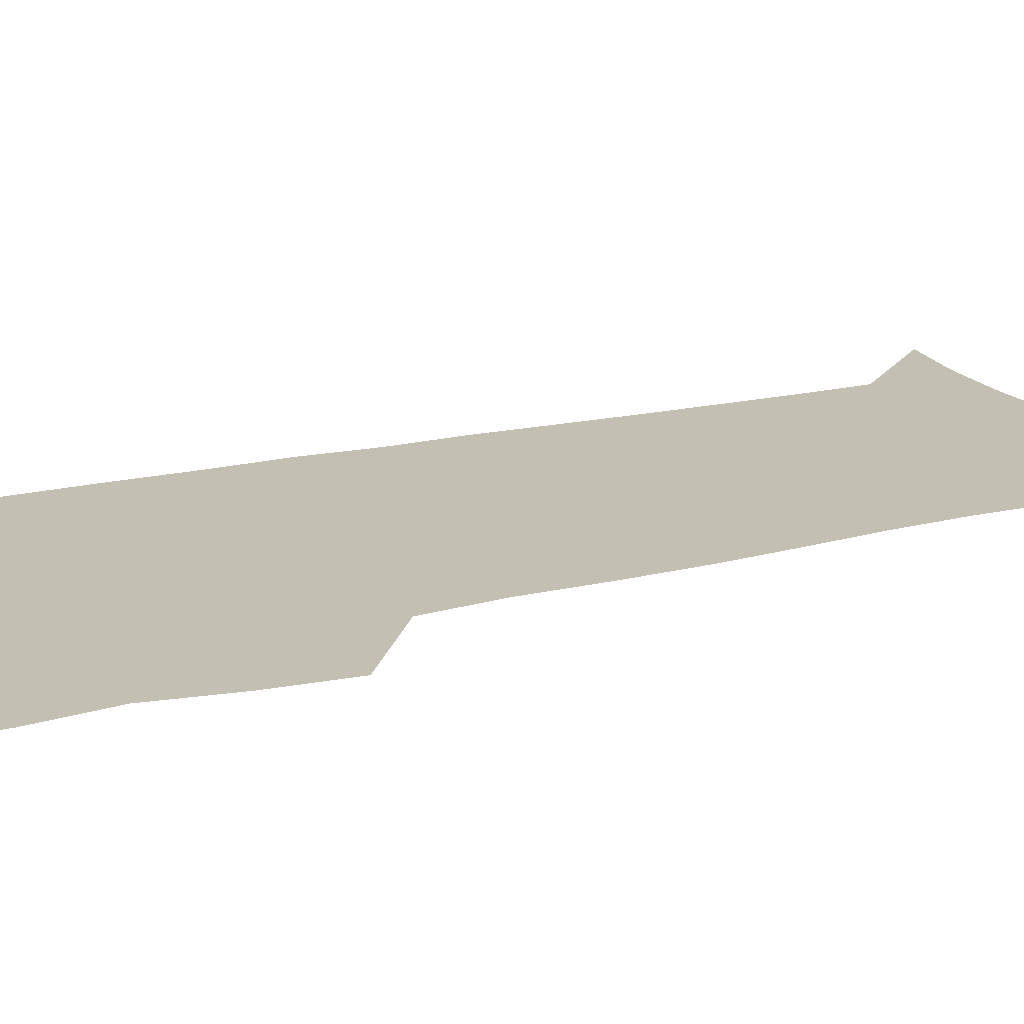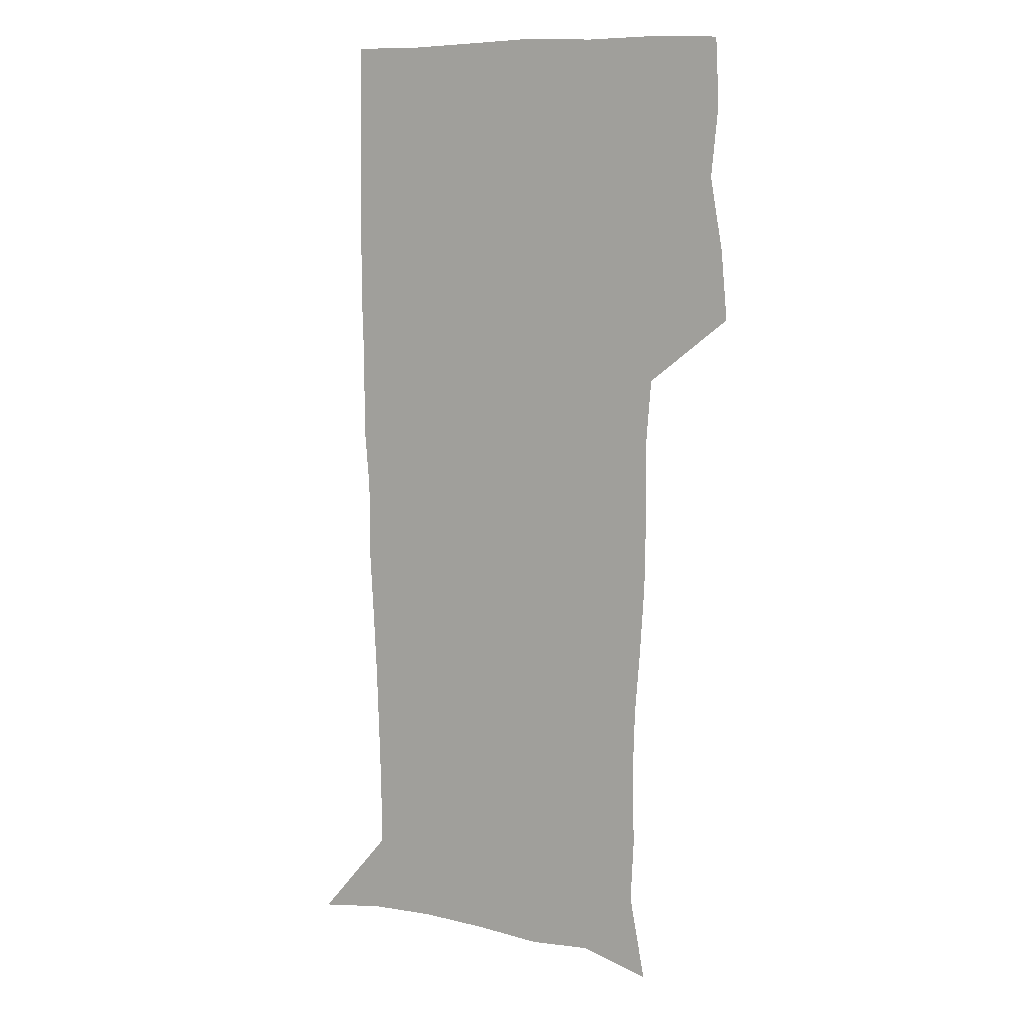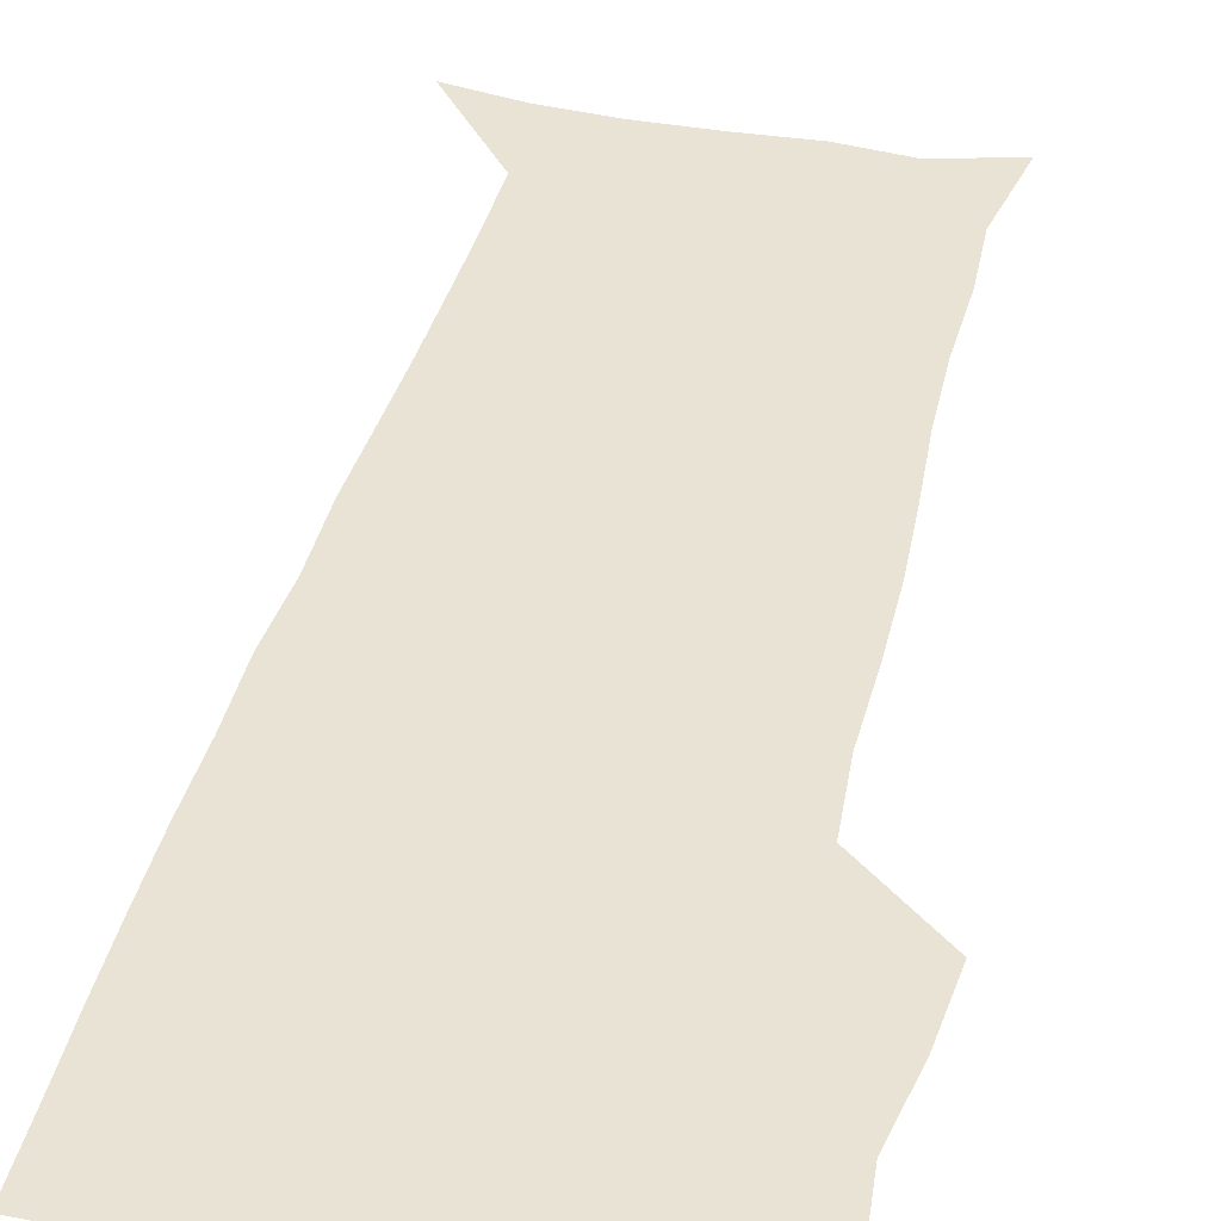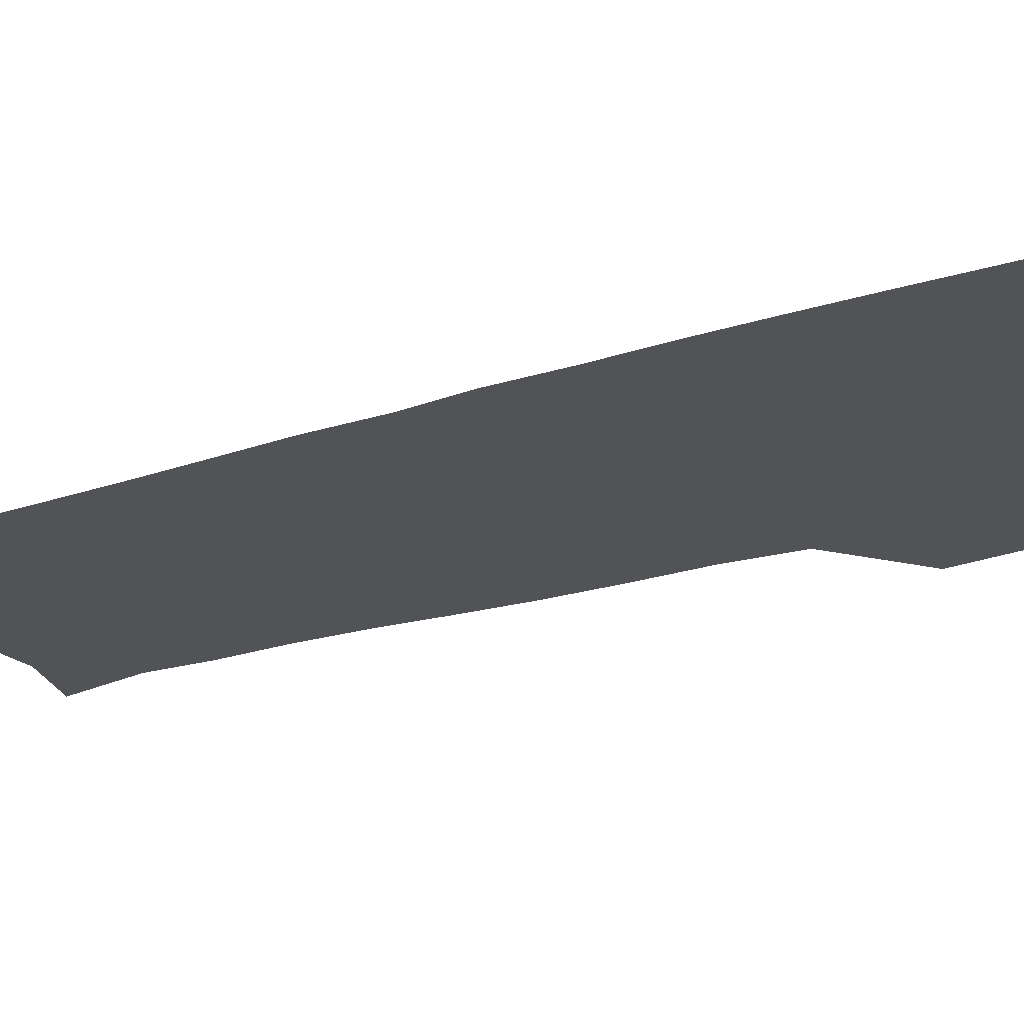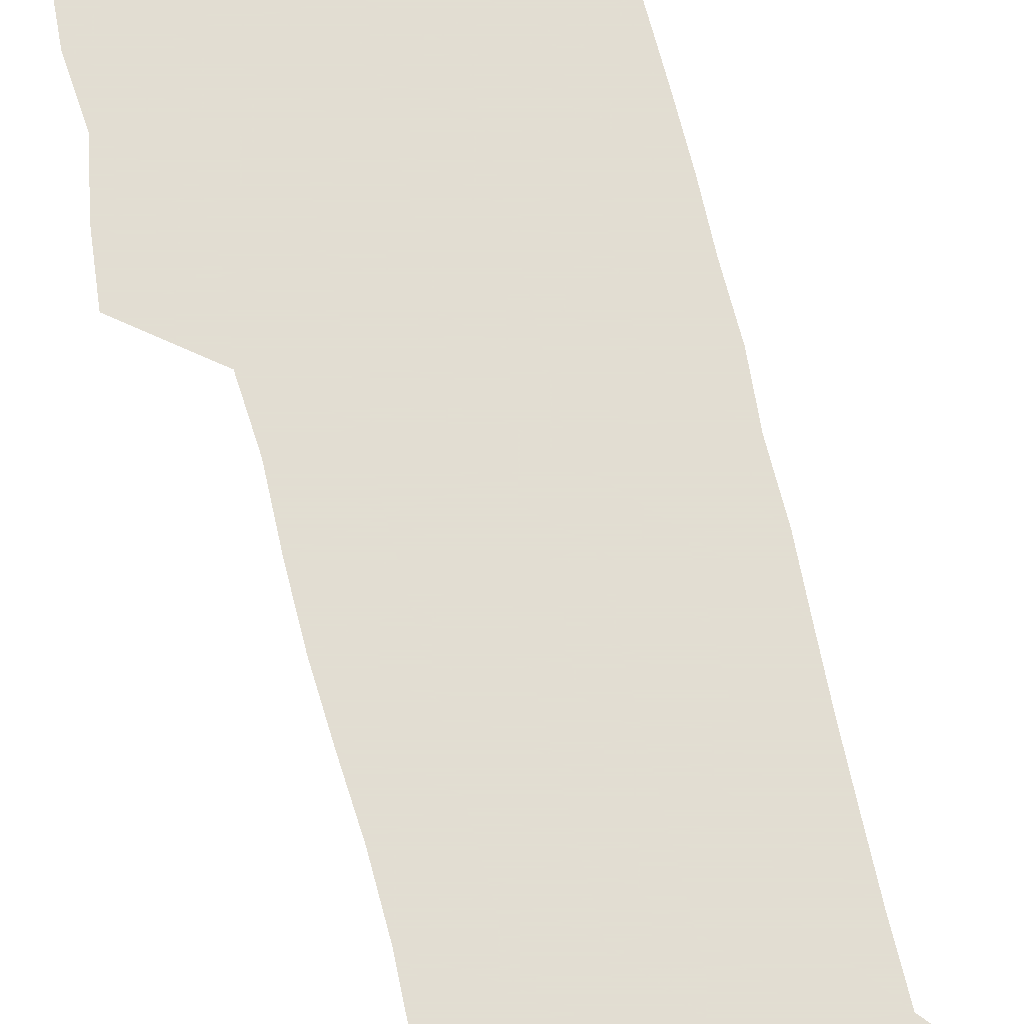
<metadata>
{"format":"obj","ext":"obj","renderer":"f3d","projection":"perspective","resolution":1024,"background":"white","views":[{"elev":17.7,"azim":-116.4,"up":"+Z"},{"elev":9.1,"azim":-152.0,"up":"+Y"},{"elev":42.3,"azim":-165.8,"up":"+Z"},{"elev":-22.3,"azim":119.6,"up":"+Z"},{"elev":68.1,"azim":-13.6,"up":"+Z"}]}
</metadata>
<code>
v 472.8 447.5 0
v 475.6 478.1 0
v 481.1 509.7 0
v 478.2 540.5 0
v 479.7 569.6 0
v 509.3 135.9 0
v 516.3 173.6 0
v 515 201.5 0
v 515.9 233.3 0
v 515 264 0
v 512.8 293.8 0
v 510.9 324.1 0
v 510.5 355.7 0
v 511 388.4 0
v 508.6 419 0
v 512.5 450.7 0
v 510.6 480 0
v 513.3 509.8 0
v 513.3 538.9 0
v 509.7 570.9 0
v 540 144.7 0
v 544.7 180.7 0
v 546.9 213.8 0
v 546.7 243.3 0
v 545.4 272.1 0
v 544.6 302 0
v 543.8 331.9 0
v 542.8 361.8 0
v 542.5 392.1 0
v 543.6 422.8 0
v 544.4 452.3 0
v 544.1 481.1 0
v 544.2 509.7 0
v 544.6 537.6 0
v 540.6 570.5 0
v 567.8 142.8 0
v 572 183.8 0
v 574.5 220 0
v 573.9 247.2 0
v 573.6 276.4 0
v 573.2 305.7 0
v 572.9 335.3 0
v 572.9 365.2 0
v 573.1 394.8 0
v 573.2 424 0
v 573.8 453.2 0
v 573.2 481.5 0
v 573.3 509.9 0
v 572.9 538.4 0
v 570.2 571.9 0
v 597.8 145.1 0
v 599.5 187.8 0
v 600.2 218.1 0
v 600.3 246.6 0
v 600.5 277.7 0
v 600.6 306.1 0
v 600.9 337.7 0
v 601.1 366.2 0
v 601.4 394.8 0
v 601.7 423.8 0
v 601.7 453.2 0
v 601.9 481.7 0
v 601.8 510.2 0
v 601.6 538.1 0
v 600.5 570.9 0
v 627.8 146.4 0
v 626.7 183.7 0
v 626.4 216.6 0
v 626.8 246 0
v 627.3 275.8 0
v 628.3 304.7 0
v 628.4 335.5 0
v 628.9 365 0
v 629.8 393.7 0
v 630.6 423 0
v 630.5 452.7 0
v 630.7 481.6 0
v 630.9 510.6 0
v 630.5 539.6 0
v 630.7 570 0
v 657 145.4 0
v 653.9 180.7 0
v 654.1 210.5 0
v 655 239.9 0
v 656 269.8 0
v 657.5 299.3 0
v 659.1 329.2 0
v 659 360.7 0
v 661.4 389.9 0
v 661.2 420.8 0
v 662 450.9 0
v 662.1 481 0
v 661.8 511 0
v 661.1 540.8 0
v 660.8 570.4 0
v 686.8 141.2 0
v 691 571 0
v 691 601 0
f 15 16 1
f 1 16 2
f 16 17 2
f 2 17 3
f 17 18 3
f 3 18 4
f 18 19 4
f 4 19 5
f 19 20 5
f 6 21 7
f 21 22 7
f 7 22 8
f 22 23 8
f 8 23 9
f 23 24 9
f 9 24 10
f 24 25 10
f 10 25 11
f 25 26 11
f 11 26 12
f 26 27 12
f 12 27 13
f 27 28 13
f 13 28 14
f 28 29 14
f 14 29 15
f 29 30 15
f 15 30 16
f 30 31 16
f 16 31 17
f 31 32 17
f 17 32 18
f 32 33 18
f 18 33 19
f 33 34 19
f 19 34 20
f 34 35 20
f 21 36 22
f 36 37 22
f 22 37 23
f 37 38 23
f 23 38 24
f 38 39 24
f 24 39 25
f 39 40 25
f 25 40 26
f 40 41 26
f 26 41 27
f 41 42 27
f 27 42 28
f 42 43 28
f 28 43 29
f 43 44 29
f 29 44 30
f 44 45 30
f 30 45 31
f 45 46 31
f 31 46 32
f 46 47 32
f 32 47 33
f 47 48 33
f 33 48 34
f 48 49 34
f 34 49 35
f 49 50 35
f 36 51 37
f 51 52 37
f 37 52 38
f 52 53 38
f 38 53 39
f 53 54 39
f 39 54 40
f 54 55 40
f 40 55 41
f 55 56 41
f 41 56 42
f 56 57 42
f 42 57 43
f 57 58 43
f 43 58 44
f 58 59 44
f 44 59 45
f 59 60 45
f 45 60 46
f 60 61 46
f 46 61 47
f 61 62 47
f 47 62 48
f 62 63 48
f 48 63 49
f 63 64 49
f 49 64 50
f 64 65 50
f 51 66 52
f 66 67 52
f 52 67 53
f 67 68 53
f 53 68 54
f 68 69 54
f 54 69 55
f 69 70 55
f 55 70 56
f 70 71 56
f 56 71 57
f 71 72 57
f 57 72 58
f 72 73 58
f 58 73 59
f 73 74 59
f 59 74 60
f 74 75 60
f 60 75 61
f 75 76 61
f 61 76 62
f 76 77 62
f 62 77 63
f 77 78 63
f 63 78 64
f 78 79 64
f 64 79 65
f 79 80 65
f 66 81 67
f 81 82 67
f 67 82 68
f 82 83 68
f 68 83 69
f 83 84 69
f 69 84 70
f 84 85 70
f 70 85 71
f 85 86 71
f 71 86 72
f 86 87 72
f 72 87 73
f 87 88 73
f 73 88 74
f 88 89 74
f 74 89 75
f 89 90 75
f 75 90 76
f 90 91 76
f 76 91 77
f 91 92 77
f 77 92 78
f 92 93 78
f 78 93 79
f 93 94 79
f 79 94 80
f 94 95 80
f 81 96 82

</code>
